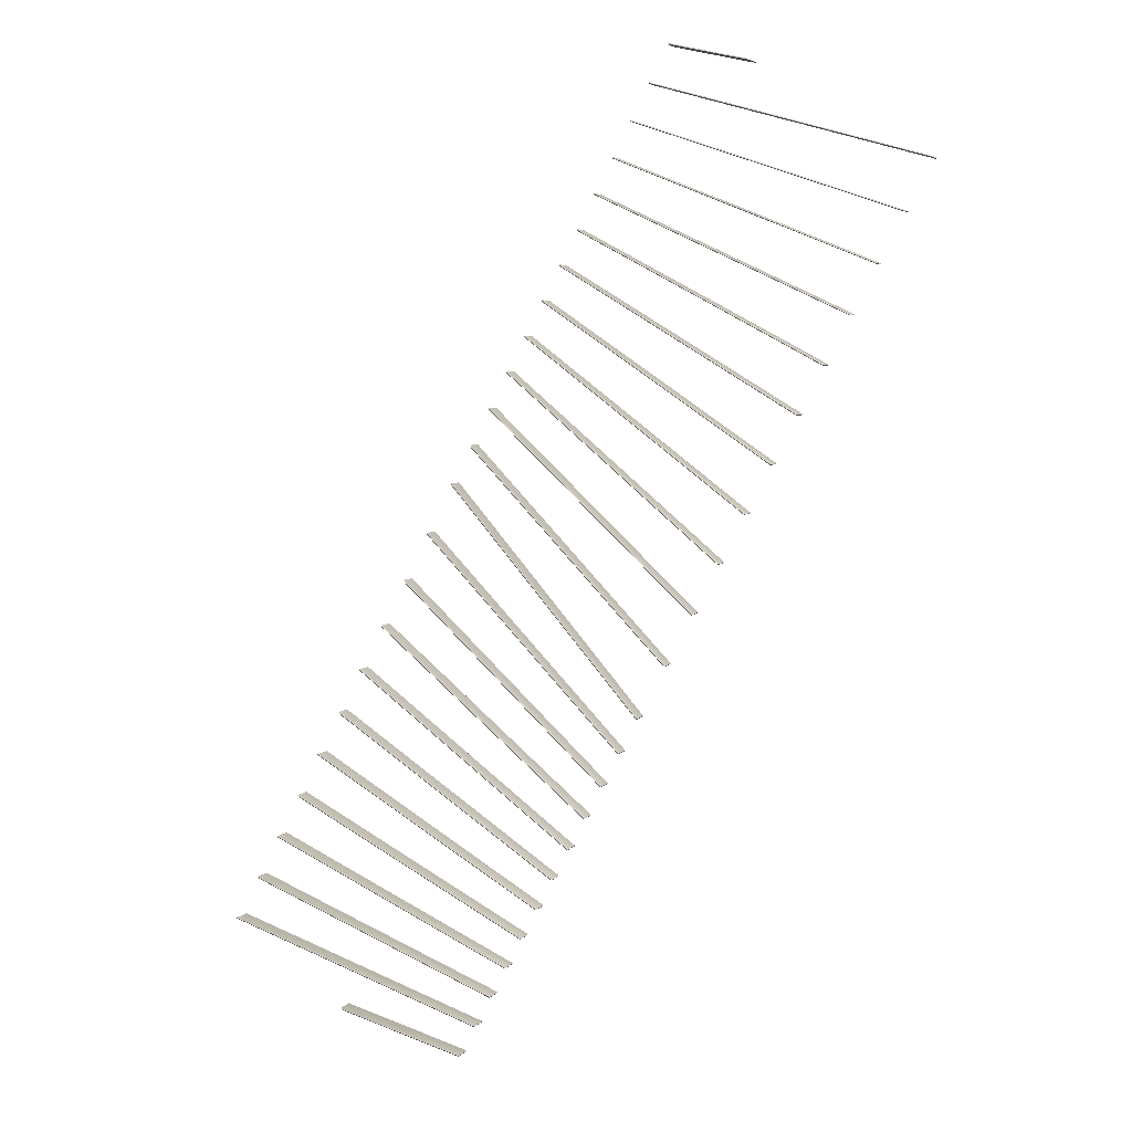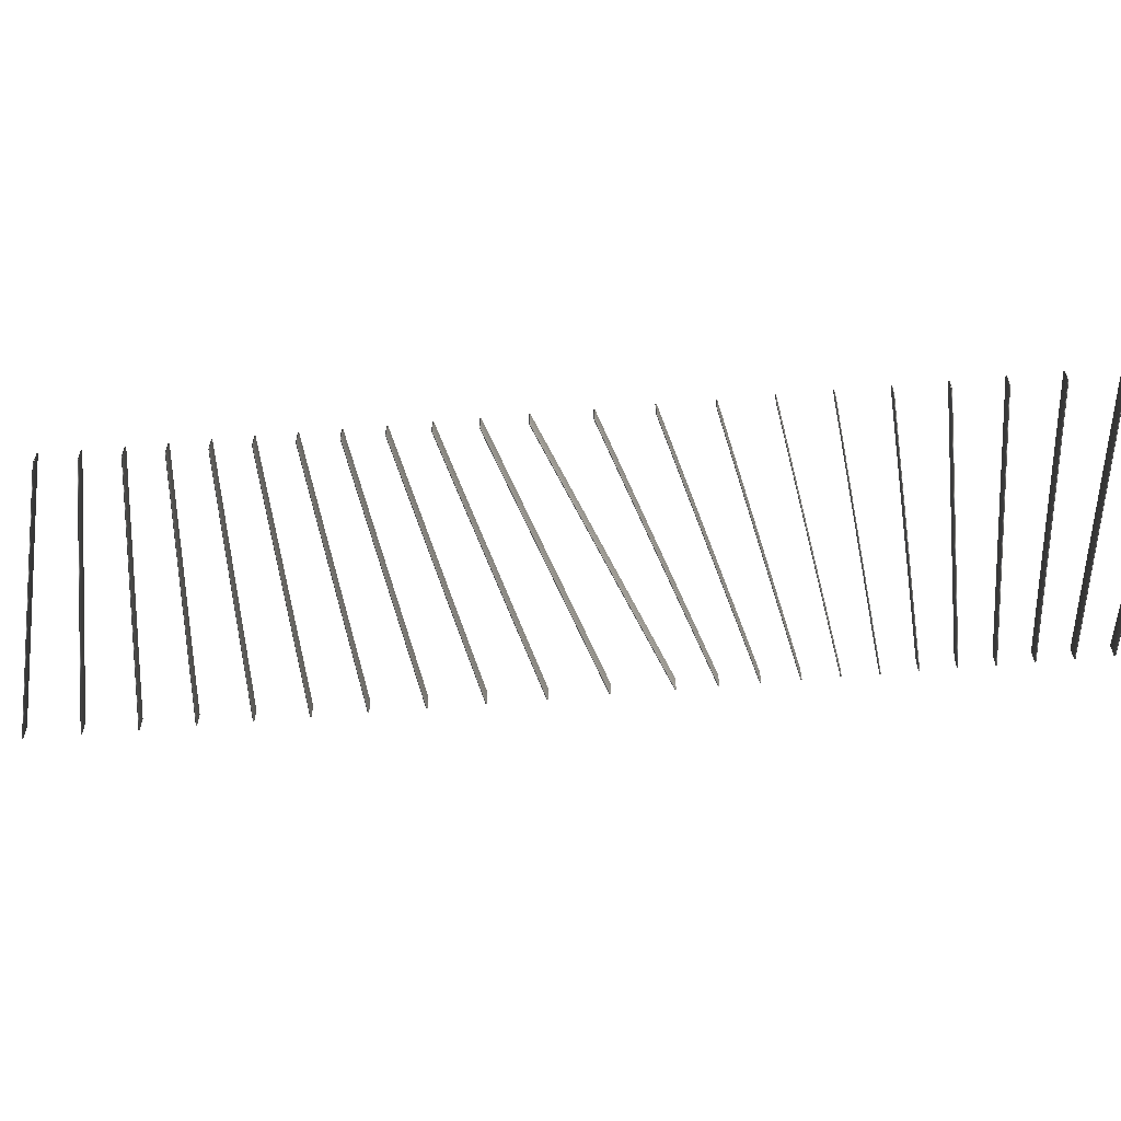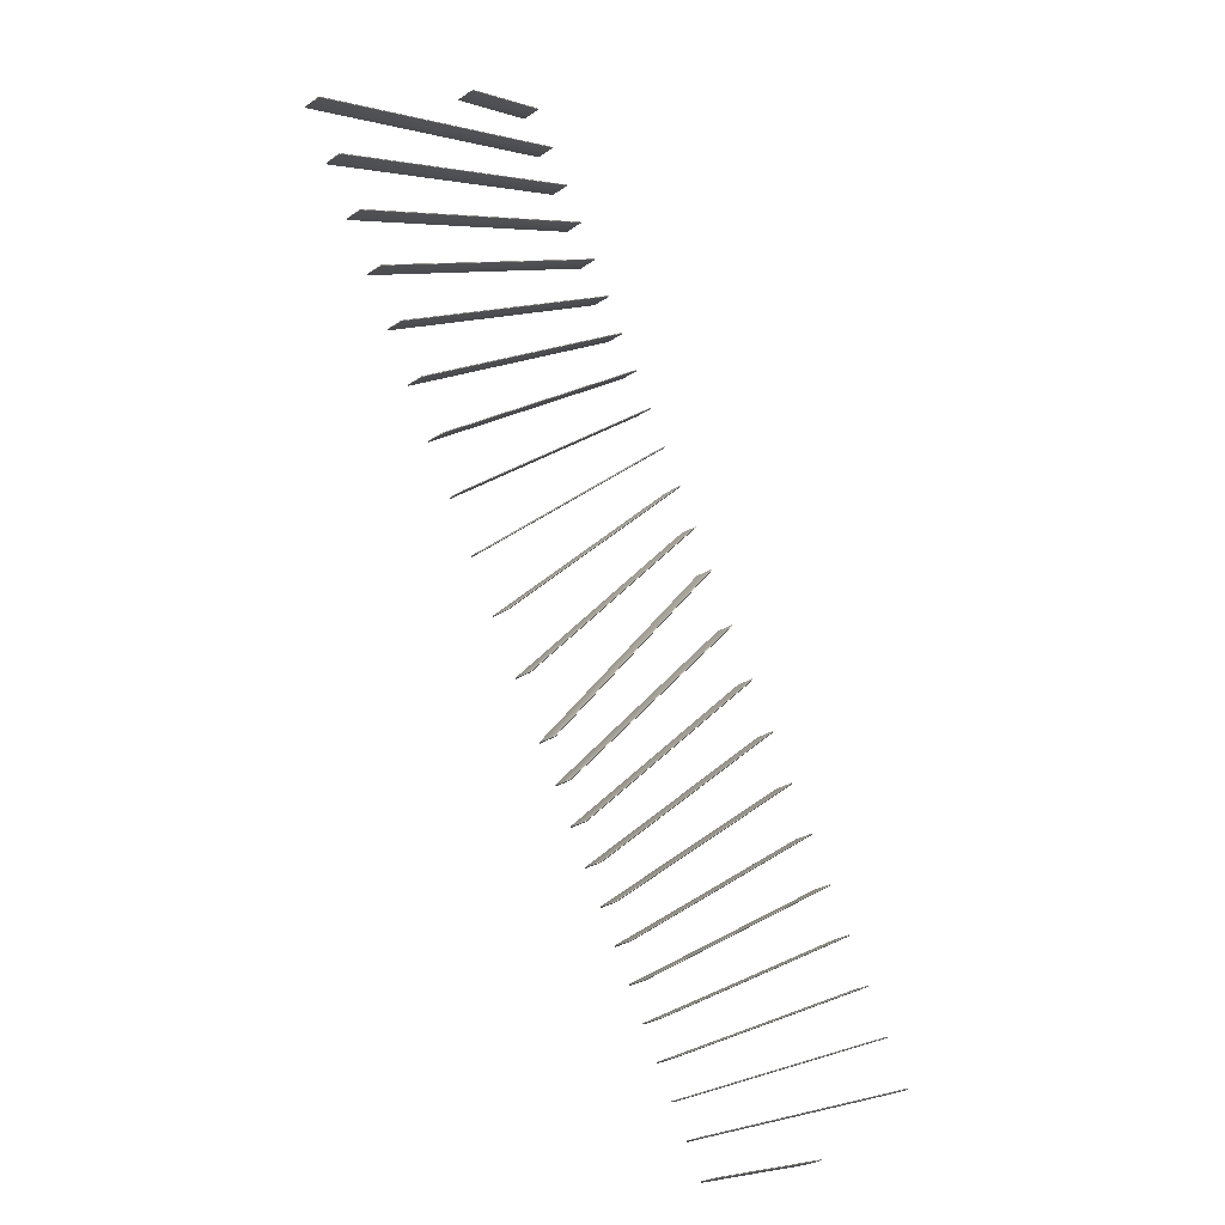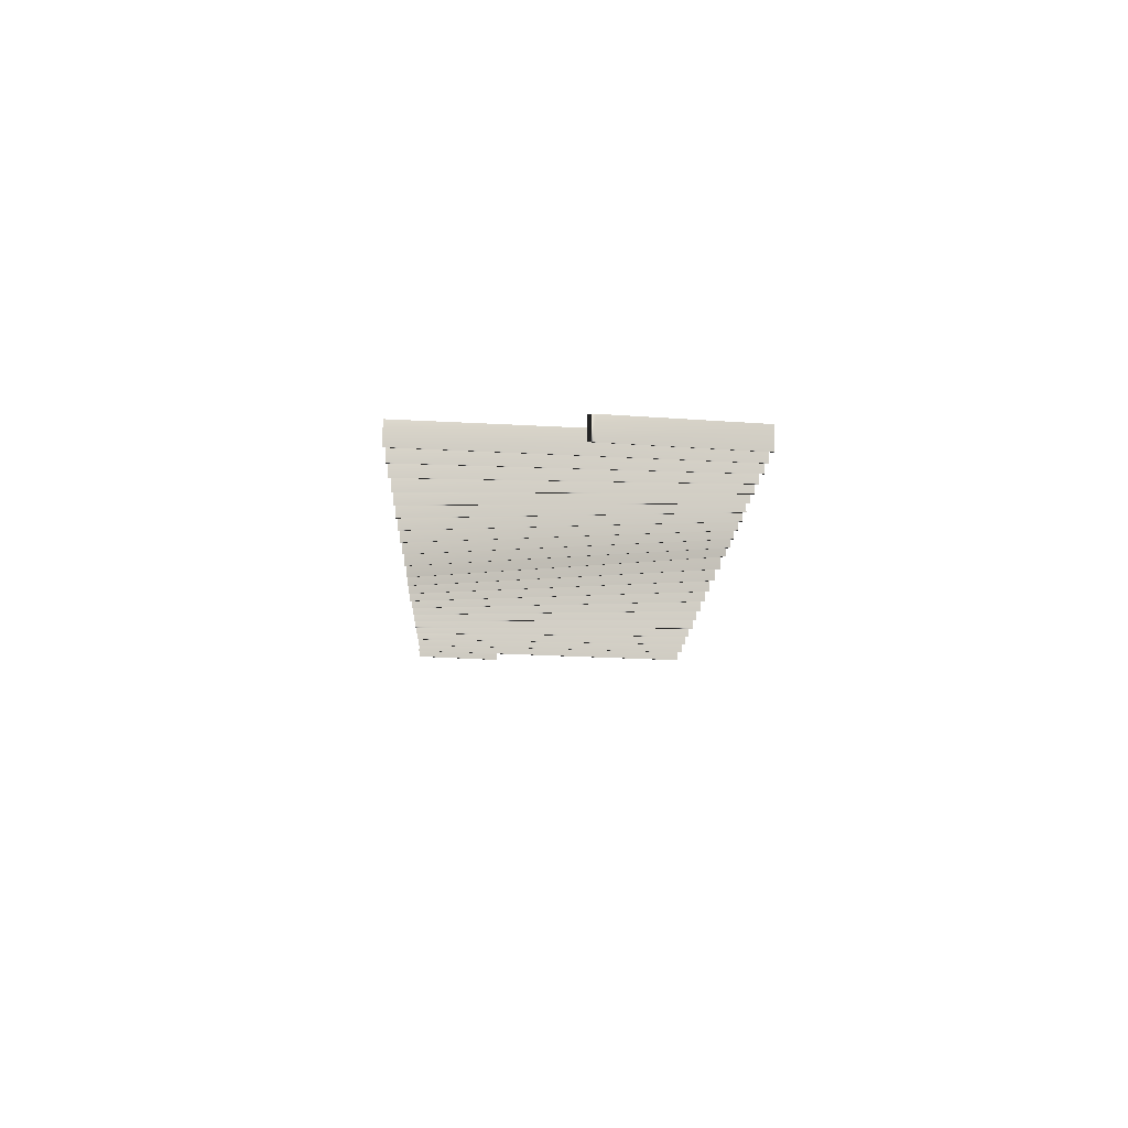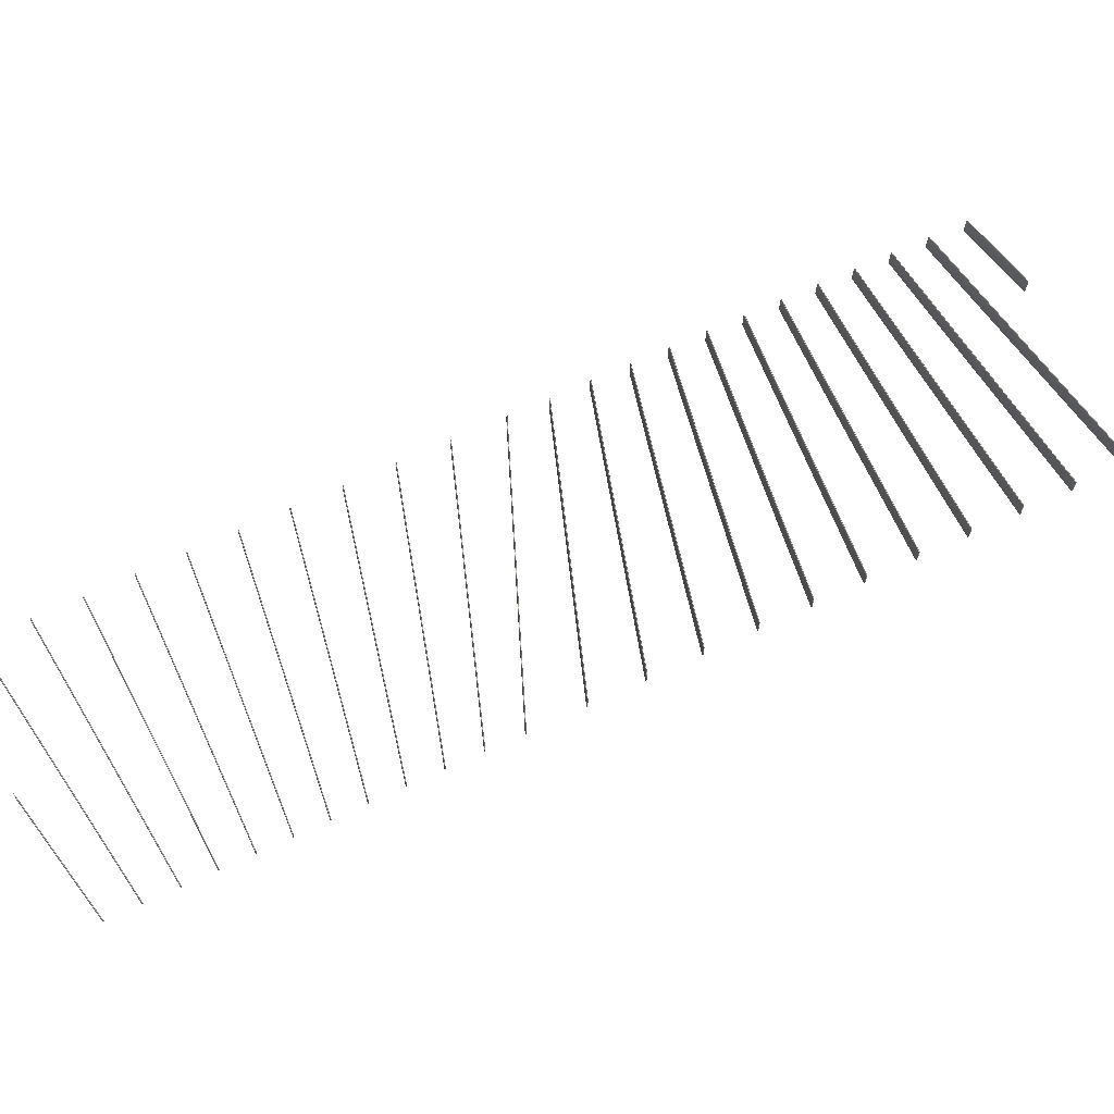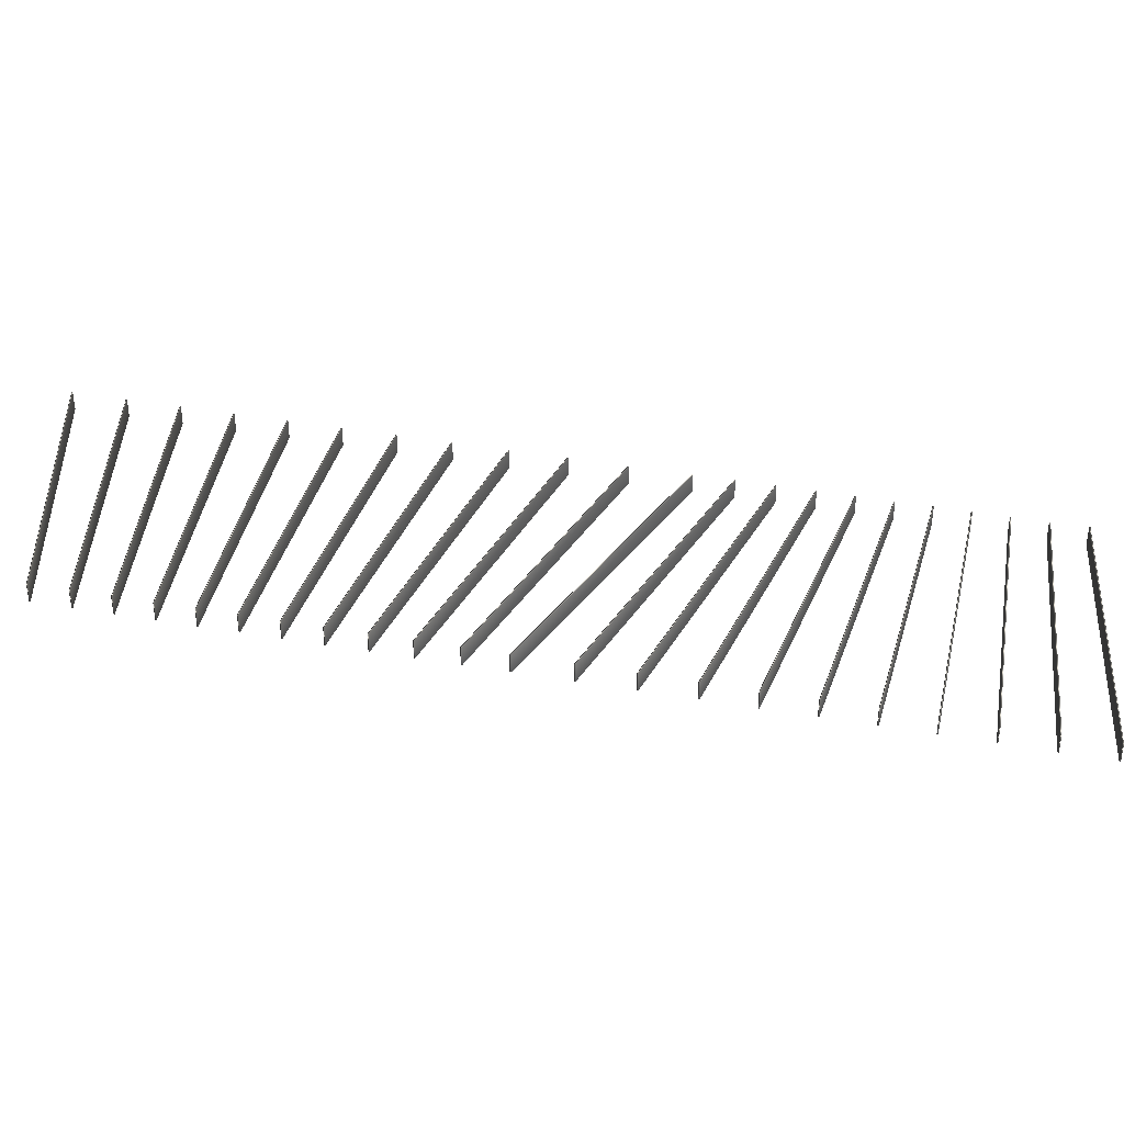
<metadata>
{"format":"obj","ext":"obj","renderer":"f3d","projection":"perspective","resolution":1024,"background":"white","views":[{"elev":4.8,"azim":-160.3,"up":"+Z"},{"elev":-62.6,"azim":67.0,"up":"+Y"},{"elev":-25.6,"azim":-42.2,"up":"+Z"},{"elev":-10.5,"azim":150.5,"up":"+Y"},{"elev":69.5,"azim":-142.9,"up":"+Y"},{"elev":40.1,"azim":74.2,"up":"+Y"}]}
</metadata>
<code>
v 8.299 34.75 112.2
v 8.299 35.42 112.2
v 8.278 34.75 112.3
v 8.278 35.42 112.3
v 1.672 34.75 105.3
v 1.652 34.75 105.3
v 1.652 35.42 105.3
v 1.672 35.42 105.3
v 7.03 34.75 114.6
v 7.03 35.42 114.6
v 7.01 34.75 114.7
v 7.01 35.42 114.7
v -0.08686 34.75 108.6
v -0.1069 34.75 108.6
v -0.1069 35.42 108.6
v -0.08686 35.42 108.6
v 16.15 34.75 97.46
v 16.15 35.42 97.46
v 16.13 34.75 97.49
v 16.13 35.42 97.49
v 7.656 34.75 94.04
v 7.636 34.75 94.08
v 7.636 35.42 94.08
v 7.656 35.42 94.04
v 5.818 34.75 116.9
v 5.818 35.42 116.9
v 5.798 34.75 116.9
v 5.798 35.42 116.9
v -1.766 34.75 111.8
v -1.786 34.75 111.8
v -1.786 35.42 111.8
v -1.766 35.42 111.8
v 14.61 34.75 100.4
v 14.61 35.42 100.4
v 14.59 34.75 100.4
v 14.59 35.42 100.4
v 6.569 34.75 96.08
v 6.55 34.75 96.12
v 6.55 35.42 96.12
v 6.569 35.42 96.08
v 13.07 34.75 103.3
v 13.07 35.42 103.3
v 13.05 34.75 103.3
v 13.05 35.42 103.3
v 5.483 34.75 98.13
v 5.463 34.75 98.16
v 5.463 35.42 98.16
v 5.483 35.42 98.13
v 11.49 34.75 106.2
v 11.49 35.42 106.2
v 11.47 34.75 106.3
v 11.47 35.42 106.3
v 4.372 34.75 100.2
v 4.351 34.75 100.3
v 4.351 35.42 100.3
v 4.372 35.42 100.2
v 9.834 34.75 109.3
v 9.834 35.42 109.3
v 9.814 34.75 109.4
v 9.814 35.42 109.4
v 3.208 34.75 102.4
v 3.187 34.75 102.4
v 3.187 35.42 102.4
v 3.208 35.42 102.4
v 4.634 34.75 119.1
v 4.634 35.42 119.1
v 4.614 34.75 119.2
v 4.614 35.42 119.2
v -3.407 34.75 114.8
v -3.427 34.75 114.9
v -3.427 35.42 114.9
v -3.407 35.42 114.8
v 3.45 34.75 121.3
v 3.45 35.42 121.3
v 3.431 34.75 121.4
v 3.431 35.42 121.4
v -5.048 34.75 117.9
v -5.068 34.75 118
v -5.068 35.42 118
v -5.048 35.42 117.9
v 2.239 34.75 123.6
v 2.239 35.42 123.6
v 2.219 34.75 123.7
v 2.219 35.42 123.7
v -6.727 34.75 121.1
v -6.747 34.75 121.1
v -6.747 35.42 121.1
v -6.727 35.42 121.1
v 8.966 34.75 111
v 8.966 35.42 111
v 8.945 34.75 111
v 8.945 35.42 111
v 2.597 34.75 103.6
v 2.575 34.75 103.6
v 2.575 35.42 103.6
v 2.597 35.42 103.6
v 1.615 34.75 124.8
v 1.615 35.42 124.8
v 1.594 34.75 124.8
v 1.594 35.42 124.8
v -1.087 34.75 124.2
v -0.9476 34.75 124.3
v -0.9476 35.42 124.3
v -1.087 35.42 124.2
v 2.85 34.75 122.5
v 2.85 35.42 122.5
v 2.83 34.75 122.5
v 2.83 35.42 122.5
v -5.88 34.75 119.5
v -5.9 34.75 119.5
v -5.9 35.42 119.5
v -5.88 35.42 119.5
v 4.044 34.75 120.2
v 4.044 35.42 120.2
v 4.024 34.75 120.3
v 4.024 35.42 120.3
v -4.225 34.75 116.4
v -4.245 34.75 116.4
v -4.245 35.42 116.4
v -4.225 35.42 116.4
v 5.224 34.75 118
v 5.224 35.42 118
v 5.205 34.75 118
v 5.205 35.42 118
v -2.589 34.75 113.3
v -2.609 34.75 113.3
v -2.609 35.42 113.3
v -2.589 35.42 113.3
v 10.67 34.75 107.8
v 10.67 35.42 107.8
v 10.65 34.75 107.8
v 10.65 35.42 107.8
v 3.798 34.75 101.3
v 3.778 34.75 101.3
v 3.778 35.42 101.3
v 3.798 35.42 101.3
v 12.28 34.75 104.7
v 12.28 35.42 104.7
v 12.26 34.75 104.8
v 12.26 35.42 104.8
v 4.932 34.75 99.16
v 4.912 34.75 99.2
v 4.912 35.42 99.2
v 4.932 35.42 99.16
v 13.84 34.75 101.8
v 13.84 35.42 101.8
v 13.82 34.75 101.8
v 13.82 35.42 101.8
v 6.027 34.75 97.1
v 6.008 34.75 97.14
v 6.008 35.42 97.14
v 6.027 35.42 97.1
v 15.38 34.75 98.91
v 15.38 35.42 98.91
v 15.36 34.75 98.95
v 15.36 35.42 98.95
v 7.111 34.75 95.07
v 7.091 34.75 95.1
v 7.091 35.42 95.1
v 7.111 35.42 95.07
v 6.419 34.75 115.8
v 6.419 35.42 115.8
v 6.399 34.75 115.8
v 6.399 35.42 115.8
v -0.9337 34.75 110.2
v -0.9535 34.75 110.2
v -0.9535 35.42 110.2
v -0.9337 35.42 110.2
v 16.94 34.75 95.98
v 16.94 35.42 95.98
v 16.92 34.75 96.02
v 16.92 35.42 96.02
v 8.207 34.75 93
v 8.187 34.75 93.04
v 8.187 35.42 93.04
v 8.207 35.42 93
v 7.655 34.75 113.4
v 7.655 35.42 113.4
v 7.635 34.75 113.5
v 7.635 35.42 113.5
v 0.7798 34.75 107
v 0.7595 34.75 107
v 0.7595 35.42 107
v 0.7798 35.42 107
v 12.89 34.75 93.12
v 12.89 35.42 93.12
v 13.07 34.75 93.21
v 13.07 35.42 93.21
v 8.768 34.75 91.95
v 8.748 34.75 91.99
v 8.748 35.42 91.99
v 8.768 35.42 91.95
f 1 2 3
f 3 2 4
f 5 1 6
f 6 1 3
f 3 4 6
f 6 4 7
f 5 8 1
f 1 8 2
f 4 2 7
f 7 2 8
f 6 7 5
f 5 7 8
f 9 10 11
f 11 10 12
f 13 9 14
f 14 9 11
f 11 12 14
f 14 12 15
f 13 16 9
f 9 16 10
f 12 10 15
f 15 10 16
f 14 15 13
f 13 15 16
f 17 18 19
f 19 18 20
f 21 17 22
f 22 17 19
f 19 20 22
f 22 20 23
f 21 24 17
f 17 24 18
f 20 18 23
f 23 18 24
f 22 23 21
f 21 23 24
f 25 26 27
f 27 26 28
f 29 25 30
f 30 25 27
f 27 28 30
f 30 28 31
f 29 32 25
f 25 32 26
f 28 26 31
f 31 26 32
f 30 31 29
f 29 31 32
f 33 34 35
f 35 34 36
f 37 33 38
f 38 33 35
f 35 36 38
f 38 36 39
f 37 40 33
f 33 40 34
f 36 34 39
f 39 34 40
f 38 39 37
f 37 39 40
f 41 42 43
f 43 42 44
f 45 41 46
f 46 41 43
f 43 44 46
f 46 44 47
f 45 48 41
f 41 48 42
f 44 42 47
f 47 42 48
f 46 47 45
f 45 47 48
f 49 50 51
f 51 50 52
f 53 49 54
f 54 49 51
f 51 52 54
f 54 52 55
f 53 56 49
f 49 56 50
f 52 50 55
f 55 50 56
f 54 55 53
f 53 55 56
f 57 58 59
f 59 58 60
f 61 57 62
f 62 57 59
f 59 60 62
f 62 60 63
f 61 64 57
f 57 64 58
f 60 58 63
f 63 58 64
f 62 63 61
f 61 63 64
f 65 66 67
f 67 66 68
f 69 65 70
f 70 65 67
f 67 68 70
f 70 68 71
f 69 72 65
f 65 72 66
f 68 66 71
f 71 66 72
f 70 71 69
f 69 71 72
f 73 74 75
f 75 74 76
f 77 73 78
f 78 73 75
f 75 76 78
f 78 76 79
f 77 80 73
f 73 80 74
f 76 74 79
f 79 74 80
f 78 79 77
f 77 79 80
f 81 82 83
f 83 82 84
f 85 81 86
f 86 81 83
f 83 84 86
f 86 84 87
f 85 88 81
f 81 88 82
f 84 82 87
f 87 82 88
f 86 87 85
f 85 87 88
f 89 90 91
f 91 90 92
f 93 89 94
f 94 89 91
f 91 92 94
f 94 92 95
f 93 96 89
f 89 96 90
f 92 90 95
f 95 90 96
f 94 95 93
f 93 95 96
f 97 98 99
f 99 98 100
f 101 97 102
f 102 97 99
f 99 100 102
f 102 100 103
f 101 104 97
f 97 104 98
f 100 98 103
f 103 98 104
f 102 103 101
f 101 103 104
f 105 106 107
f 107 106 108
f 109 105 110
f 110 105 107
f 107 108 110
f 110 108 111
f 109 112 105
f 105 112 106
f 108 106 111
f 111 106 112
f 110 111 109
f 109 111 112
f 113 114 115
f 115 114 116
f 117 113 118
f 118 113 115
f 115 116 118
f 118 116 119
f 117 120 113
f 113 120 114
f 116 114 119
f 119 114 120
f 118 119 117
f 117 119 120
f 121 122 123
f 123 122 124
f 125 121 126
f 126 121 123
f 123 124 126
f 126 124 127
f 125 128 121
f 121 128 122
f 124 122 127
f 127 122 128
f 126 127 125
f 125 127 128
f 129 130 131
f 131 130 132
f 133 129 134
f 134 129 131
f 131 132 134
f 134 132 135
f 133 136 129
f 129 136 130
f 132 130 135
f 135 130 136
f 134 135 133
f 133 135 136
f 137 138 139
f 139 138 140
f 141 137 142
f 142 137 139
f 139 140 142
f 142 140 143
f 141 144 137
f 137 144 138
f 140 138 143
f 143 138 144
f 142 143 141
f 141 143 144
f 145 146 147
f 147 146 148
f 149 145 150
f 150 145 147
f 147 148 150
f 150 148 151
f 149 152 145
f 145 152 146
f 148 146 151
f 151 146 152
f 150 151 149
f 149 151 152
f 153 154 155
f 155 154 156
f 157 153 158
f 158 153 155
f 155 156 158
f 158 156 159
f 157 160 153
f 153 160 154
f 156 154 159
f 159 154 160
f 158 159 157
f 157 159 160
f 161 162 163
f 163 162 164
f 165 161 166
f 166 161 163
f 163 164 166
f 166 164 167
f 165 168 161
f 161 168 162
f 164 162 167
f 167 162 168
f 166 167 165
f 165 167 168
f 169 170 171
f 171 170 172
f 173 169 174
f 174 169 171
f 171 172 174
f 174 172 175
f 173 176 169
f 169 176 170
f 172 170 175
f 175 170 176
f 174 175 173
f 173 175 176
f 177 178 179
f 179 178 180
f 181 177 182
f 182 177 179
f 179 180 182
f 182 180 183
f 181 184 177
f 177 184 178
f 180 178 183
f 183 178 184
f 182 183 181
f 181 183 184
f 185 186 187
f 187 186 188
f 189 185 190
f 190 185 187
f 187 188 190
f 190 188 191
f 189 192 185
f 185 192 186
f 188 186 191
f 191 186 192
f 190 191 189
f 189 191 192

</code>
